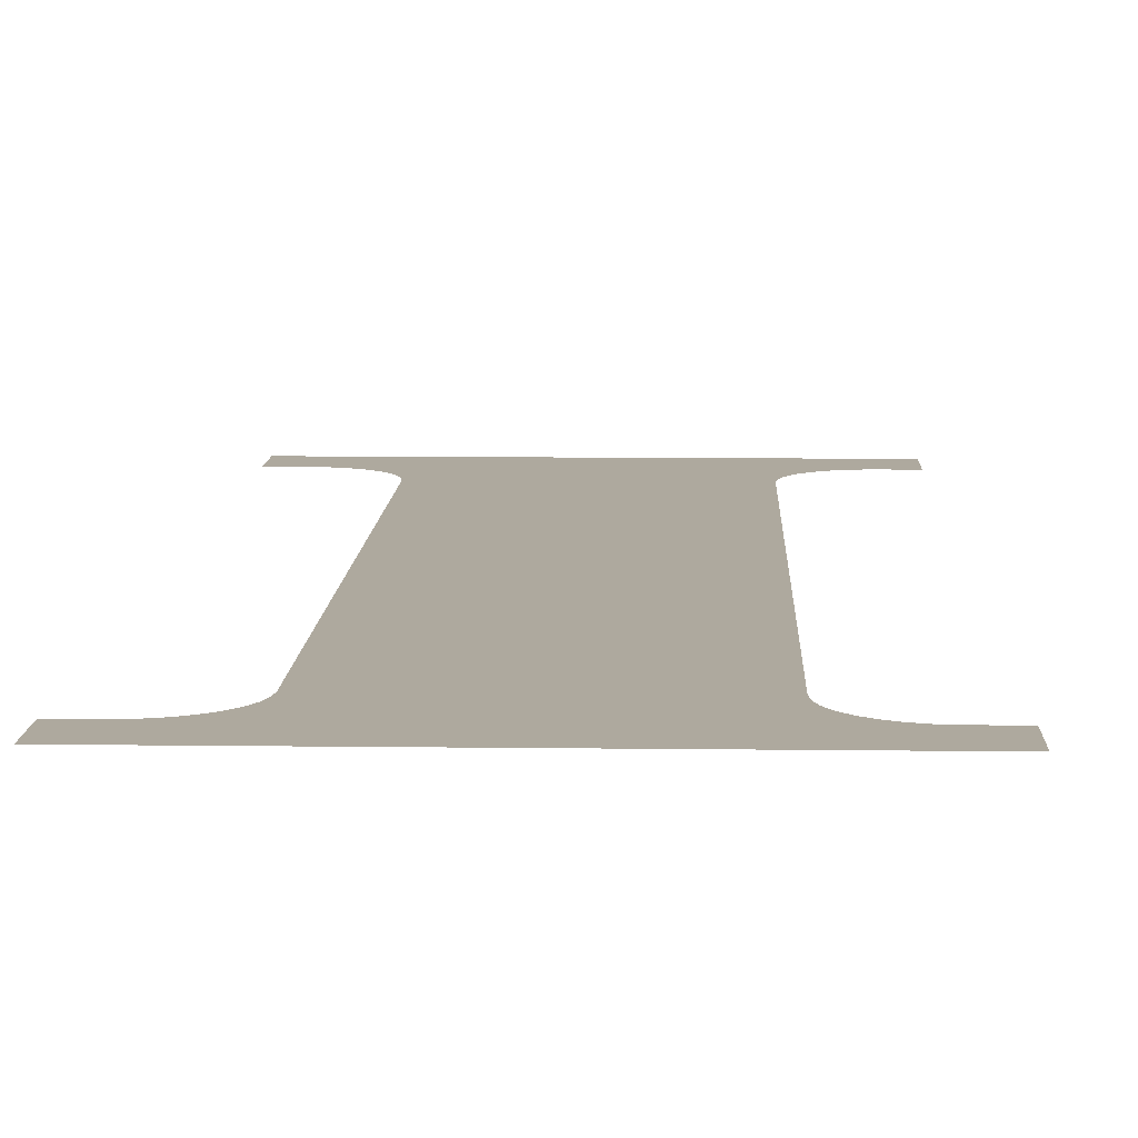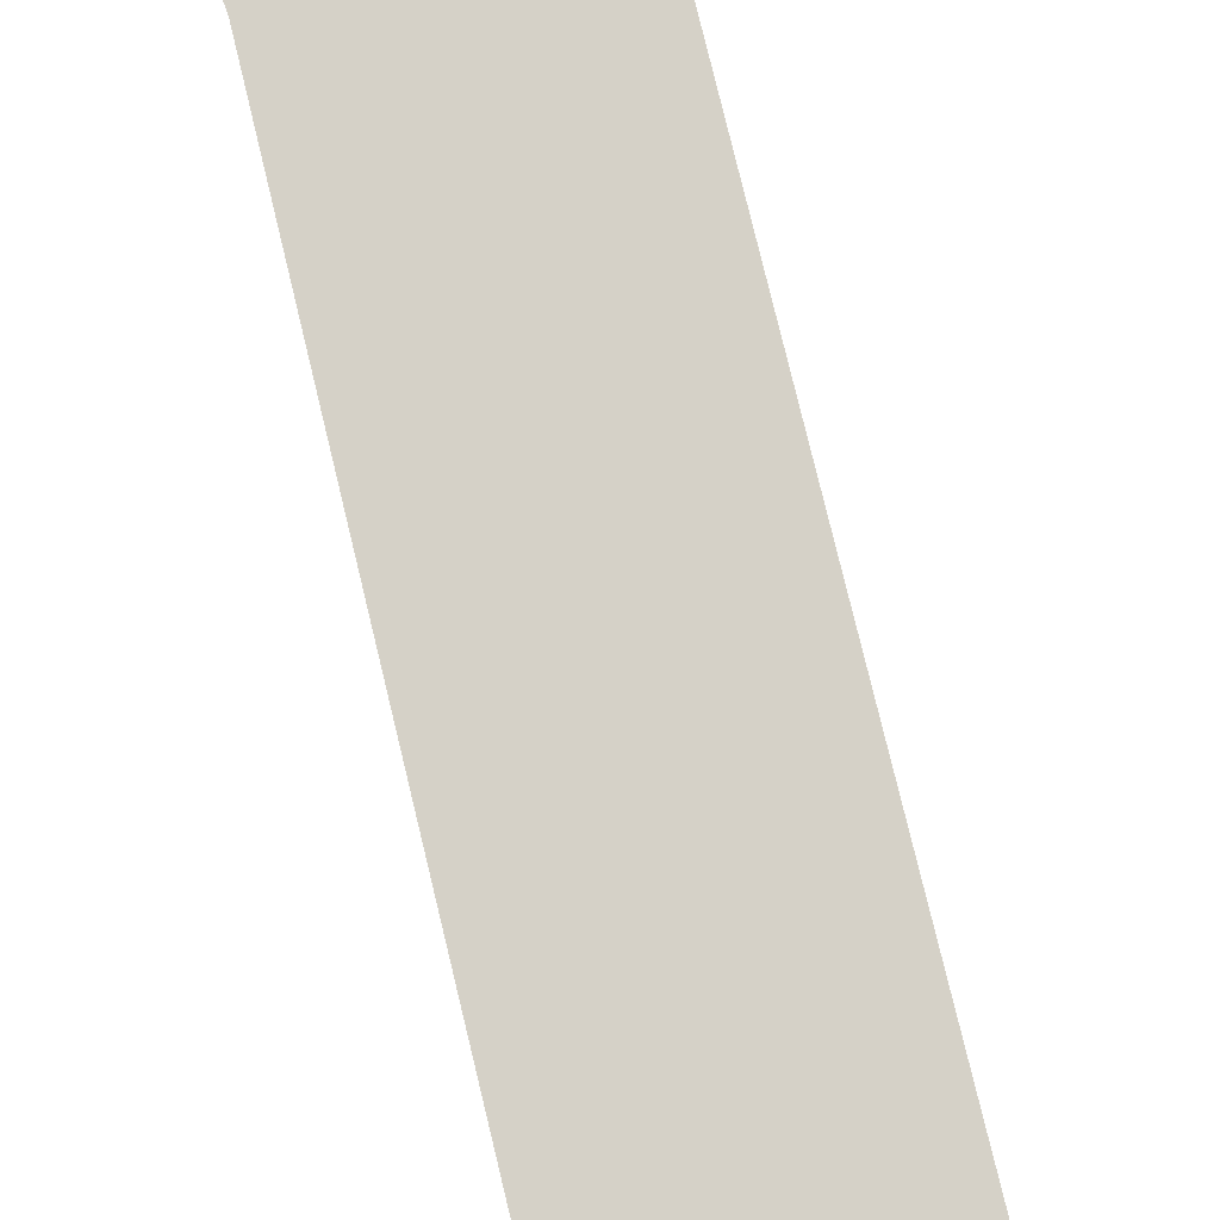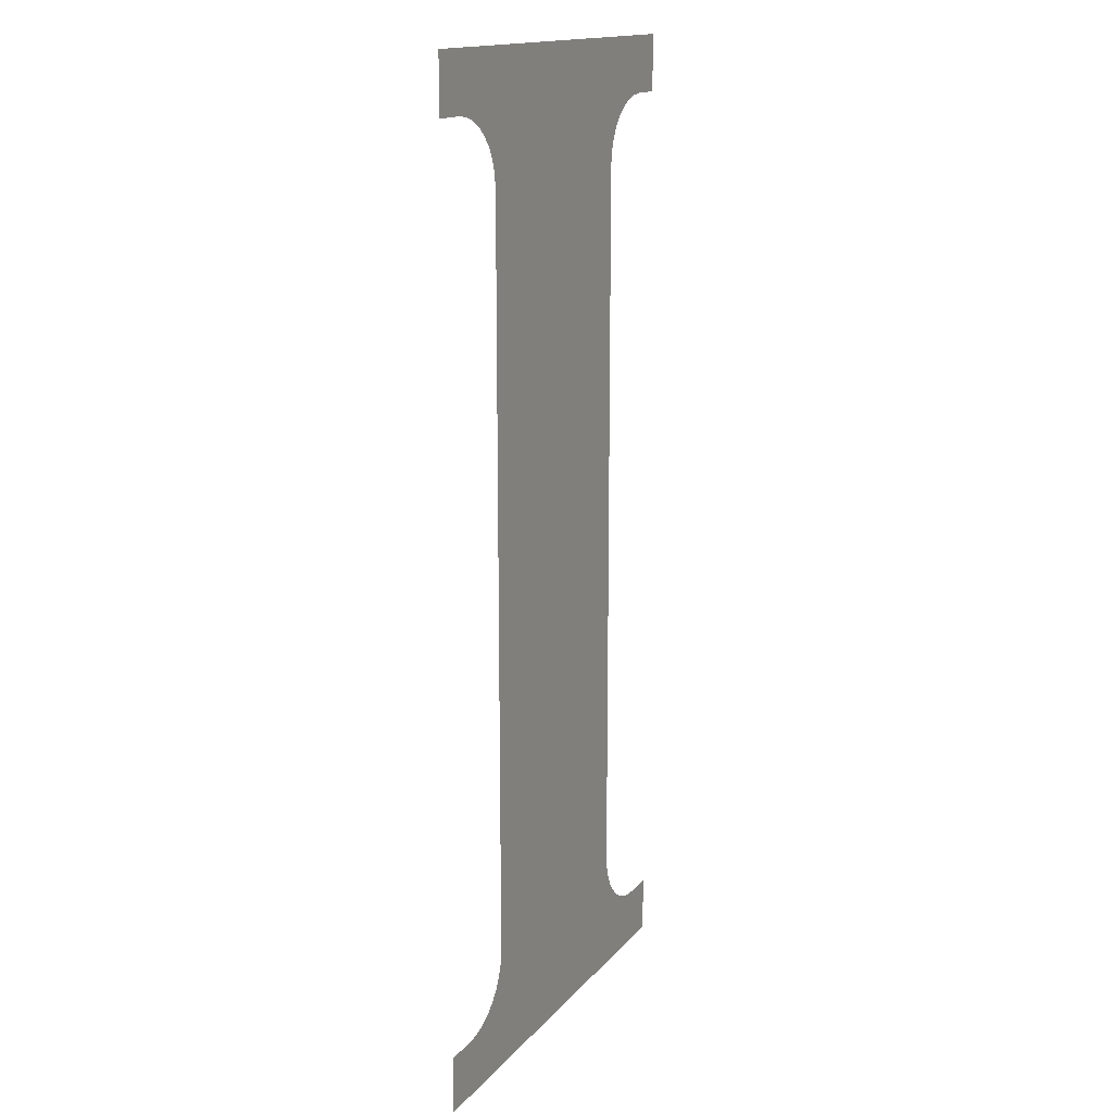
<metadata>
{"format":"obj","ext":"obj","renderer":"f3d","projection":"perspective","resolution":1024,"background":"white","views":[{"elev":9.1,"azim":-178.0,"up":"+Z"},{"elev":79.0,"azim":166.4,"up":"+Z"},{"elev":15.5,"azim":115.7,"up":"+Y"}]}
</metadata>
<code>
o Group_38/mesh169/mesh169-geometry#mesh169-geometry
v -0.5038 -0.3176 0.421
v -0.5038 -0.3194 0.421
v -0.5028 -0.3176 0.421
v -0.5024 -0.3175 0.421
v -0.502 -0.3174 0.421
v -0.5017 -0.3173 0.421
v -0.5014 -0.317 0.421
v -0.4894 -0.3194 0.421
v -0.5011 -0.3168 0.421
v -0.5009 -0.3165 0.421
v -0.5007 -0.3161 0.421
v -0.4916 -0.3172 0.421
v -0.4913 -0.3174 0.421
v -0.492 -0.3169 0.421
v -0.4909 -0.3175 0.421
v -0.4923 -0.3166 0.421
v -0.4904 -0.3176 0.421
v -0.5006 -0.3157 0.421
v -0.4894 -0.3176 0.421
v -0.4925 -0.3162 0.421
v -0.4926 -0.3158 0.421
v -0.5006 -0.3154 0.421
v -0.4926 -0.3154 0.421
v -0.5006 -0.2919 0.421
v -0.4926 -0.2919 0.421
v -0.4926 -0.2914 0.421
v -0.5006 -0.2914 0.421
v -0.4925 -0.291 0.421
v -0.4923 -0.2906 0.421
v -0.492 -0.2903 0.421
v -0.4894 -0.2879 0.421
v -0.5007 -0.291 0.421
v -0.4916 -0.29 0.421
v -0.5009 -0.2906 0.421
v -0.4913 -0.2898 0.421
v -0.5012 -0.2903 0.421
v -0.4909 -0.2897 0.421
v -0.5015 -0.29 0.421
v -0.4904 -0.2897 0.421
v -0.5038 -0.2879 0.421
v -0.4894 -0.2897 0.421
v -0.5019 -0.2898 0.421
v -0.5023 -0.2897 0.421
v -0.5028 -0.2897 0.421
v -0.5038 -0.2897 0.421
f 1 2 3
f 3 2 1
f 4 3 2
f 2 3 4
f 5 4 2
f 2 4 5
f 6 5 2
f 2 5 6
f 7 6 2
f 2 6 7
f 7 2 8
f 8 2 7
f 9 7 8
f 8 7 9
f 10 9 8
f 8 9 10
f 11 10 8
f 8 10 11
f 11 8 12
f 12 8 11
f 12 8 13
f 13 8 12
f 11 12 14
f 14 12 11
f 13 8 15
f 15 8 13
f 11 14 16
f 16 14 11
f 15 8 17
f 17 8 15
f 18 11 16
f 16 11 18
f 17 8 19
f 19 8 17
f 18 16 20
f 20 16 18
f 18 20 21
f 21 20 18
f 22 18 21
f 21 18 22
f 22 21 23
f 23 21 22
f 24 22 23
f 23 22 24
f 24 23 25
f 25 23 24
f 26 24 25
f 25 24 26
f 27 24 26
f 26 24 27
f 28 27 26
f 26 27 28
f 29 27 28
f 28 27 29
f 30 27 29
f 29 27 30
f 31 27 30
f 30 27 31
f 31 32 27
f 27 32 31
f 31 30 33
f 33 30 31
f 31 34 32
f 32 34 31
f 31 33 35
f 35 33 31
f 31 36 34
f 34 36 31
f 31 35 37
f 37 35 31
f 31 38 36
f 36 38 31
f 31 37 39
f 39 37 31
f 40 38 31
f 31 38 40
f 31 39 41
f 41 39 31
f 40 42 38
f 38 42 40
f 40 43 42
f 42 43 40
f 40 44 43
f 43 44 40
f 40 45 44
f 44 45 40

</code>
